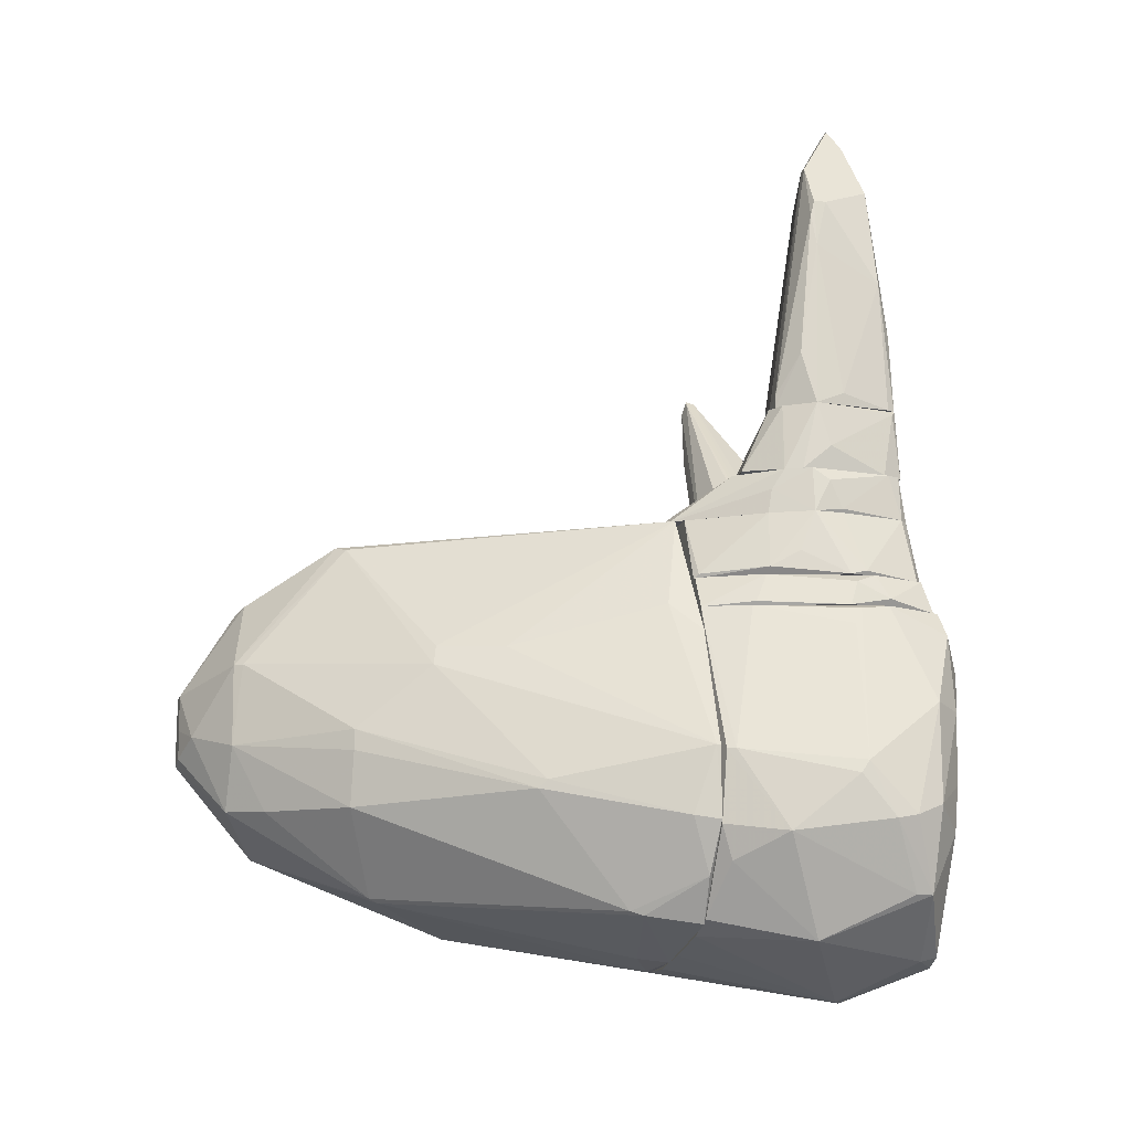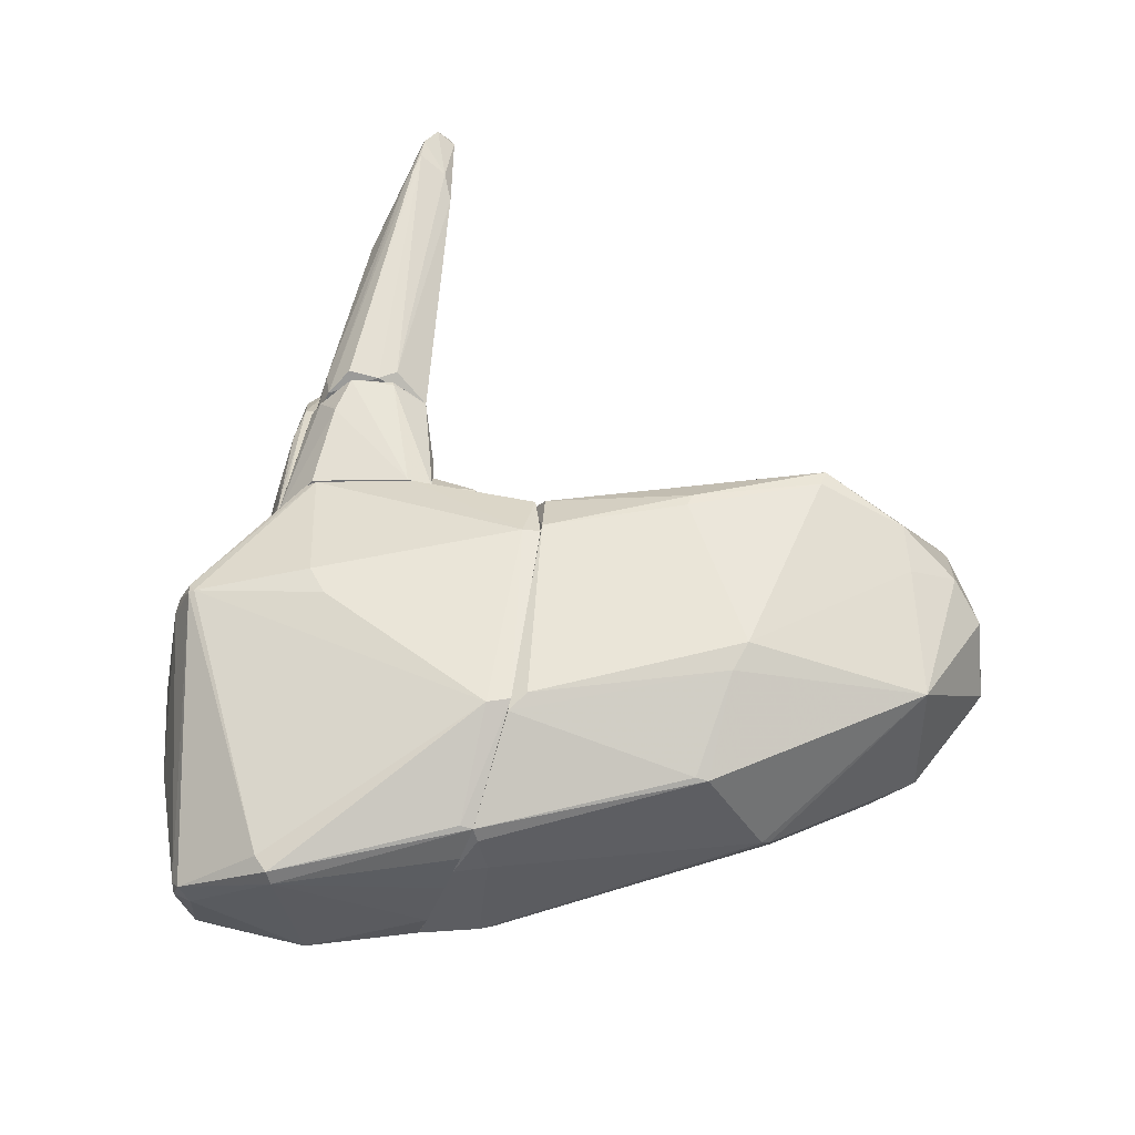
<metadata>
{"format":"obj","ext":"obj","renderer":"f3d","projection":"perspective","resolution":1024,"background":"white","views":[{"elev":-15.3,"azim":-106.4,"up":"+Y"},{"elev":-55.6,"azim":70.1,"up":"+Y"}]}
</metadata>
<code>
o convex_0
v -0.6273 -2.211 -2.235
v 3.622 -3.531 -8.609
v 3.622 -3.13 -8.609
v 4.253 -3.187 -2.235
v 0.9807 -6.46 -2.235
v 2.588 -0.6026 -6.598
v -0.2253 -4.392 -4.417
v 5.574 -2.728 -6.828
v 3.105 -6.001 -4.877
v 0.4638 -0.4887 -2.235
v 5.747 -2.268 -5.68
v 2.129 -5.598 -6.139
v -0.8572 -5.541 -2.292
v 1.096 -3.474 -6.598
v 3.277 -5.484 -2.407
v 4.483 -4.794 -7.402
v 5 -2.154 -7.804
v 3.794 -2.153 -2.235
v 4.483 -4.794 -4.934
v 0.6937 -2.613 -5.622
v 1.268 -4.507 -6.598
v 2.53 -2.383 -8.034
v 0.1767 -0.4881 -2.35
v -0.2253 -6.001 -2.981
v -1.202 -3.875 -2.235
v 2.818 -4.392 -8.034
v 3.507 -1.464 -7.919
v 4.828 -3.302 -8.206
v 2.301 -0.6605 -6.541
v 1.785 -6.518 -2.235
v 5.058 -2.957 -3.958
v 2.416 -3.531 -8.034
v 3.909 -2.613 -8.609
v 4.196 -2.498 -2.292
v -1.202 -4.852 -2.235
v 5 -2.039 -7.689
v -0.4552 -6.115 -2.235
v 3.909 -3.589 -8.609
v 2.588 -0.6026 -6.426
v -0.3402 -1.809 -2.637
v 3.047 -5.655 -2.235
v 5.23 -3.072 -7.689
v 4.311 -2.67 -8.551
v 5.689 -2.498 -5.622
v -1.202 -3.875 -2.292
v 2.129 -5.655 -6.024
v 4.196 -5.082 -4.819
v 3.277 -1.349 -7.805
v 1.613 -6.518 -2.35
v 3.162 -3.302 -8.493
v 2.416 -2.383 -7.919
v 0.3488 -2.383 -4.704
v -0.1681 -5.943 -3.154
v -1.087 -4.794 -2.579
v 3.736 -2.613 -8.609
v 5.115 -2.785 -4.015
v 1.096 -3.761 -6.598
v 0.8086 -2.326 -5.564
v 3.105 -6.001 -4.705
v 5.287 -3.302 -7
v 1.153 -6.402 -2.637
v -0.2831 -4.277 -4.302
v 2.473 -0.6026 -6.656
v 2.301 -4.45 -7.575
f 32 26 64
f 4 1 5
f 1 4 10
f 10 4 18
f 11 10 18
f 1 10 23
f 5 1 25
f 16 12 26
f 4 5 30
f 4 15 31
f 15 19 31
f 2 3 33
f 18 4 34
f 11 18 34
f 5 25 35
f 6 11 36
f 11 8 36
f 8 17 36
f 17 27 36
f 27 6 36
f 24 5 37
f 13 24 37
f 5 35 37
f 35 13 37
f 26 2 38
f 16 26 38
f 28 16 38
f 2 33 38
f 6 10 39
f 11 6 39
f 10 11 39
f 1 23 40
f 15 4 41
f 4 30 41
f 17 8 42
f 16 28 42
f 28 17 42
f 27 17 43
f 17 28 43
f 33 27 43
f 28 38 43
f 38 33 43
f 8 11 44
f 31 19 44
f 25 1 45
f 35 25 45
f 1 40 45
f 12 16 46
f 16 9 46
f 24 12 46
f 9 16 47
f 19 15 47
f 16 19 47
f 15 41 47
f 6 27 48
f 30 5 49
f 9 30 49
f 46 9 49
f 3 2 50
f 2 26 50
f 32 22 50
f 26 32 50
f 14 20 51
f 20 29 51
f 29 22 51
f 32 14 51
f 22 32 51
f 40 23 52
f 20 45 52
f 45 40 52
f 21 12 53
f 7 21 53
f 12 24 53
f 24 13 53
f 13 35 54
f 35 45 54
f 7 53 54
f 53 13 54
f 33 3 55
f 27 33 55
f 48 27 55
f 22 48 55
f 3 50 55
f 50 22 55
f 4 31 56
f 34 4 56
f 11 34 56
f 44 11 56
f 31 44 56
f 7 14 57
f 21 7 57
f 14 32 57
f 32 21 57
f 29 20 58
f 23 29 58
f 20 52 58
f 52 23 58
f 30 9 59
f 41 30 59
f 9 47 59
f 47 41 59
f 19 16 60
f 42 8 60
f 16 42 60
f 8 44 60
f 44 19 60
f 5 24 61
f 24 46 61
f 49 5 61
f 46 49 61
f 14 7 62
f 20 14 62
f 45 20 62
f 7 54 62
f 54 45 62
f 10 6 63
f 23 10 63
f 22 29 63
f 29 23 63
f 6 48 63
f 48 22 63
f 12 21 64
f 26 12 64
f 21 32 64
o convex_1
v 6.206 3.187 0.1204
v 2.646 -0.4872 0.1204
v 2.646 -0.4872 0.4077
v 4.196 -0.3723 -0.1091
v 3.622 -0.4872 0.6948
v 3.68 -0.4872 -0.6261
v 6.034 3.417 -0.1091
v 4.77 1.809 0.58
v 5.862 2.384 0.3502
v 5.69 2.211 -0.2814
v 2.933 -0.4297 -0.3388
v 4.024 -0.4297 0.5225
v 3.22 -0.2574 0.7523
v 3.91 -0.4872 -0.6261
v 2.646 -0.3723 0.1778
v 2.703 -0.3723 0.465
v 5.976 3.36 0.005753
v 6.149 2.843 0.2926
v 3.622 -0.08503 0.7523
v 6.091 3.187 -0.1665
v 5.919 2.499 -0.1091
v 5 2.154 0.465
v 3.68 -0.4297 -0.6261
v 6.034 2.958 0.2926
v 4.082 -0.4872 0.1204
v 6.034 2.613 0.2926
v 3.106 -0.4872 0.7523
v 3.91 0.7763 -0.2814
v 4.369 1.408 0.58
v 5.69 2.326 0.4077
v 2.99 -0.02758 0.06309
f 92 75 95
f 67 66 69
f 69 66 70
f 70 66 75
f 73 69 76
f 69 70 78
f 74 68 78
f 66 67 79
f 75 66 79
f 79 67 80
f 79 80 81
f 65 71 81
f 71 79 81
f 72 77 83
f 71 65 84
f 74 78 84
f 68 74 85
f 65 82 85
f 84 65 85
f 74 84 85
f 81 80 86
f 70 75 87
f 78 70 87
f 71 84 87
f 84 78 87
f 65 81 88
f 72 82 88
f 82 65 88
f 86 72 88
f 81 86 88
f 76 69 89
f 69 78 89
f 78 68 89
f 73 76 90
f 82 73 90
f 68 85 90
f 85 82 90
f 89 68 90
f 76 89 90
f 67 69 91
f 80 67 91
f 77 80 91
f 69 83 91
f 83 77 91
f 87 75 92
f 71 87 92
f 77 72 93
f 80 77 93
f 72 86 93
f 86 80 93
f 69 73 94
f 82 72 94
f 73 82 94
f 83 69 94
f 72 83 94
f 79 71 95
f 75 79 95
f 71 92 95
o convex_2
v -1.948 -4.852 -0.1096
v 3.622 -1.866 -1.487
v 3.679 -1.924 -1.717
v 0.6361 -6.977 0.06287
v 1.727 -3.474 1.901
v -0.5122 -1.866 -2.234
v 1.784 -6.517 -2.234
v -1.03 -1.866 0.9817
v 4.196 -3.245 -2.234
v -0.5122 -6.058 -2.234
v -0.57 -6.459 0.9817
v 2.933 -1.866 0.6947
v 3.048 -5.598 -1.946
v 2.129 -3.762 1.786
v -1.259 -3.934 -2.176
v -1.316 -4.278 1.039
v -1.259 -1.924 -0.2241
v -0.9718 -6.345 -0.8555
v 0.1765 -3.474 1.671
v 3.22 -1.924 -2.234
v 2.933 -3.704 0.4648
v -1.604 -5.024 -1.43
v -1.546 -5.771 0.5219
v -1.719 -3.245 0.6368
v -1.891 -4.106 -0.454
v 0.2914 -1.866 1.154
v -0.3402 -6.574 0.9817
v -0.7998 -2.67 1.326
v 0.6361 -6.402 -2.234
v 4.139 -2.498 -2.176
v -1.202 -4.909 -2.234
v 3.048 -1.866 0.5793
v -0.3402 -4.507 1.441
v 3.162 -5.541 -2.234
v -1.834 -4.622 0.5797
v 2.243 -1.924 0.9817
v 0.464 -6.977 -0.05208
v 4.139 -3.245 -2.004
v 0.6932 -6.804 0.2349
v -0.7998 -1.866 -1.602
v -1.316 -4.909 0.9817
v 1.497 -3.532 1.901
v -1.374 -3.302 1.039
v 2.071 -3.762 1.843
v -1.259 -1.866 0.1774
v -0.1104 -6.23 -2.234
v -1.202 -2.211 1.039
v -0.3979 -2.957 1.499
v 3.507 -1.866 -0.626
v -0.57 -6.517 0.7522
v -0.4551 -6.402 1.039
v 2.818 -1.866 -2.234
v 2.875 -4.049 0.2353
v -0.2831 -2.096 1.211
v -1.546 -5.771 0.2924
v 1.267 -6.517 -2.234
v -1.948 -4.794 0.1774
v -1.316 -3.934 -2.061
v -1.316 -2.154 -0.3391
v 1.382 -3.187 1.786
v -1.087 -5.369 -2.061
v 1.784 -6.517 -2.062
v 2.071 -3.59 1.843
v -1.891 -4.278 -0.5686
f 120 153 159
f 102 101 104
f 101 102 105
f 97 103 107
f 97 98 115
f 104 101 115
f 119 112 120
f 107 103 121
f 105 102 124
f 98 97 125
f 115 98 125
f 104 115 125
f 101 105 126
f 110 101 126
f 117 110 126
f 97 107 127
f 109 116 127
f 102 104 129
f 107 121 131
f 102 99 132
f 99 122 132
f 104 125 133
f 127 116 133
f 129 104 133
f 108 129 133
f 99 108 134
f 108 109 134
f 122 99 134
f 118 106 136
f 128 111 136
f 130 118 136
f 111 130 136
f 114 128 137
f 111 123 138
f 130 111 138
f 119 130 138
f 134 109 139
f 122 134 139
f 100 137 139
f 103 97 140
f 112 119 140
f 101 135 140
f 135 112 140
f 113 105 141
f 105 124 141
f 132 113 141
f 124 132 141
f 123 103 142
f 119 138 142
f 138 123 142
f 103 140 142
f 140 119 142
f 123 111 143
f 111 128 143
f 128 114 143
f 114 137 143
f 125 97 144
f 97 127 144
f 133 125 144
f 127 133 144
f 106 118 145
f 118 113 145
f 122 106 145
f 132 122 145
f 113 132 145
f 106 122 146
f 136 106 146
f 128 136 146
f 137 128 146
f 122 139 146
f 139 137 146
f 97 115 147
f 115 101 147
f 140 97 147
f 101 140 147
f 109 108 148
f 116 109 148
f 108 133 148
f 133 116 148
f 121 103 149
f 103 123 149
f 123 143 149
f 96 117 150
f 117 113 150
f 118 96 150
f 113 118 150
f 124 102 151
f 102 132 151
f 132 124 151
f 96 118 152
f 120 96 152
f 119 120 152
f 118 130 152
f 130 119 152
f 101 110 153
f 110 117 153
f 135 101 153
f 135 153 154
f 120 112 154
f 112 135 154
f 153 120 154
f 100 131 155
f 131 121 155
f 137 100 155
f 143 137 155
f 121 149 155
f 149 143 155
f 105 113 156
f 113 117 156
f 126 105 156
f 117 126 156
f 99 102 157
f 108 99 157
f 102 129 157
f 129 108 157
f 127 107 158
f 109 127 158
f 131 100 158
f 107 131 158
f 100 139 158
f 139 109 158
f 117 96 159
f 96 120 159
f 153 117 159
o convex_3
v -0.6276 1.867 -0.7409
v 0.3484 2.04 0.6948
v 0.5208 3.131 0.6373
v 0.808 1.12 -0.6832
v 0.004017 5.6 0.005562
v -0.6276 1.12 0.6373
v -0.3979 4.509 0.4076
v -0.3405 1.12 -1.028
v 0.4633 4.221 -0.3963
v -0.57 4.221 -0.4537
v 0.693 1.12 0.6373
v 0.5781 3.934 0.5223
v -0.1107 4.853 -0.4537
v -0.7426 1.12 -0.5683
v -0.6276 3.016 0.4648
v 0.3484 1.293 -0.9131
v 0.06139 4.796 0.4648
v -0.5127 2.269 0.6373
v 0.1188 5.6 0.005562
v 0.808 1.293 -0.05178
v -0.7426 1.293 -0.1666
v -0.3405 1.293 -1.028
v -0.4554 1.12 0.6948
v 0.5781 3.991 0.4076
v 0.6354 1.12 0.6948
v 0.808 1.235 -0.6832
v -0.2255 4.853 -0.4537
v -0.6851 1.12 0.5223
v -0.6276 3.532 -0.4537
v -0.1107 1.178 -1.028
v -0.3405 3.303 0.5798
v 0.1188 5.543 0.1204
v -0.57 4.221 -0.2815
v 0.4059 4.394 -0.3963
v 0.6354 2.901 0.5798
v -0.57 3.991 -0.511
v 0.2335 4.738 0.4648
v -0.1107 5.312 0.1778
f 192 166 197
f 163 165 167
f 165 163 170
f 160 167 173
f 167 165 173
f 161 162 177
f 174 165 177
f 166 174 177
f 172 164 178
f 170 163 179
f 167 160 181
f 165 170 182
f 161 177 182
f 177 165 182
f 168 178 183
f 171 179 183
f 162 161 184
f 161 182 184
f 182 170 184
f 163 175 185
f 175 168 185
f 179 163 185
f 168 183 185
f 183 179 185
f 169 164 186
f 164 172 186
f 172 181 186
f 173 165 187
f 165 174 187
f 180 173 187
f 174 180 187
f 160 173 188
f 173 180 188
f 180 174 188
f 163 167 189
f 175 163 189
f 172 175 189
f 167 181 189
f 181 172 189
f 162 176 190
f 176 166 190
f 177 162 190
f 166 177 190
f 178 164 191
f 183 178 191
f 171 183 191
f 164 169 192
f 174 166 192
f 169 188 192
f 188 174 192
f 168 175 193
f 175 172 193
f 178 168 193
f 172 178 193
f 171 162 194
f 170 179 194
f 179 171 194
f 162 184 194
f 184 170 194
f 181 160 195
f 169 186 195
f 186 181 195
f 160 188 195
f 188 169 195
f 162 171 196
f 176 162 196
f 191 176 196
f 171 191 196
f 166 176 197
f 191 164 197
f 176 191 197
f 164 192 197
o convex_4
v -0.8575 -0.4301 -0.2816
v 1.382 -0.4301 -1.085
v 1.325 -0.4301 -0.9132
v 0.7505 0.1442 0.5797
v -0.1105 0.1442 -1.602
v 0.2341 -0.4876 -2.406
v 0.693 -0.4876 0.7521
v -0.6849 0.1442 0.6374
v 1.038 0.1442 -0.9702
v -0.6277 -0.4876 0.7521
v -0.8 0.1442 -0.6841
v -0.8575 -0.4876 -0.6841
v 0.06182 0.08673 0.8094
v 1.382 -0.4876 -1.315
v 0.4058 -0.4301 -2.406
v -0.5703 -0.1431 -1.2
v -0.05307 -0.4876 0.8671
v 0.5207 0.1442 -1.372
v 1.038 0.1442 -0.5114
v -0.7426 -0.4876 0.6374
v 0.5207 0.1442 0.7521
v 1.325 -0.3152 -1.257
v -0.8575 -0.02816 -0.454
v -0.6277 0.1442 -1.028
v -0.5703 -0.4876 -1.257
v 0.7505 -0.2578 0.6947
v -0.3979 0.1442 0.7521
v -0.7426 0.1442 0.465
f 220 198 225
f 200 199 201
f 199 200 204
f 201 202 205
f 202 201 206
f 203 204 207
f 205 202 208
f 203 207 209
f 199 204 211
f 204 203 211
f 203 202 212
f 211 203 212
f 209 208 213
f 207 204 214
f 202 206 215
f 206 212 215
f 212 202 215
f 201 199 216
f 206 201 216
f 207 205 217
f 198 209 217
f 209 207 217
f 201 205 218
f 214 204 218
f 210 214 218
f 199 211 219
f 212 206 219
f 211 212 219
f 216 199 219
f 206 216 219
f 209 198 220
f 208 209 220
f 202 203 221
f 208 202 221
f 203 213 221
f 213 208 221
f 203 209 222
f 213 203 222
f 209 213 222
f 200 201 223
f 204 200 223
f 201 218 223
f 218 204 223
f 205 207 224
f 207 214 224
f 214 210 224
f 218 205 224
f 210 218 224
f 205 208 225
f 198 217 225
f 217 205 225
f 208 220 225
o convex_5
v -0.7423 0.1442 -0.7982
v 1.038 0.2017 -0.511
v 0.8654 1.063 -0.167
v -0.3978 0.1442 0.7523
v -0.4552 1.12 -0.9706
v -0.6277 1.12 0.6374
v 0.6931 0.1442 0.6948
v 0.4633 0.1442 -1.373
v 0.6357 1.12 0.6948
v 0.808 1.12 -0.6833
v -0.1681 0.2017 -1.488
v -0.7423 0.1442 0.4074
v -0.7423 1.12 -0.5685
v 0.3484 1.12 -0.9706
v 0.9802 0.1442 -0.9706
v 0.1762 0.8907 0.7523
v -0.2255 1.12 -1.085
v 0.4633 0.2591 -1.373
v -0.8 0.4889 -0.3961
v 0.6931 1.12 0.6374
v -0.6277 0.1442 -1.028
v -0.6849 1.063 0.5797
v 0.8654 1.006 -0.7408
v -0.6277 0.1442 0.6948
v 0.5207 0.1442 0.7523
v -0.5128 1.12 0.6948
v 0.9802 0.4314 -0.9131
v 0.8654 0.1442 0.1776
f 245 232 253
f 229 226 232
f 232 226 233
f 230 231 234
f 230 234 235
f 226 229 237
f 231 230 238
f 230 235 239
f 232 233 240
f 236 230 242
f 230 239 242
f 242 239 243
f 233 236 243
f 240 233 243
f 236 242 243
f 226 237 244
f 238 226 244
f 227 228 245
f 234 232 245
f 228 235 245
f 235 234 245
f 233 226 246
f 230 236 246
f 236 233 246
f 226 238 246
f 238 230 246
f 231 238 247
f 244 237 247
f 238 244 247
f 228 227 248
f 235 228 248
f 239 235 248
f 243 239 248
f 237 229 249
f 231 247 249
f 247 237 249
f 229 232 250
f 232 234 250
f 241 229 250
f 234 241 250
f 234 231 251
f 229 241 251
f 241 234 251
f 249 229 251
f 231 249 251
f 227 240 252
f 240 243 252
f 248 227 252
f 243 248 252
f 240 227 253
f 232 240 253
f 227 245 253
o convex_6
v -1.144 -1.521 -0.2243
v 1.727 -1.808 0.5794
v 0.9227 -1.406 0.924
v 1.727 -1.406 -2.234
v -0.5128 -1.866 -2.234
v -1.03 -1.866 0.924
v 1.727 -1.866 -2.234
v -0.2829 -1.406 -2.234
v -0.9148 -1.406 0.8096
v 0.98 -1.866 1.039
v 1.727 -1.521 0.4076
v -1.202 -1.866 -0.3394
v 0.06145 -1.464 1.039
v -0.7425 -1.406 -1.372
v 1.727 -1.866 0.5794
v -0.3405 -1.808 1.097
v 1.727 -1.406 -1.258
v -1.202 -1.751 0.2348
v -1.087 -1.406 0.06292
v -0.7998 -1.808 -1.545
f 254 267 273
f 257 255 260
f 258 257 260
f 259 258 260
f 256 257 261
f 257 258 261
f 256 261 262
f 255 256 263
f 259 260 263
f 256 255 264
f 255 257 264
f 258 259 265
f 256 262 266
f 263 256 266
f 261 258 267
f 262 261 267
f 260 255 268
f 255 263 268
f 263 260 268
f 262 259 269
f 259 263 269
f 266 262 269
f 263 266 269
f 257 256 270
f 256 264 270
f 264 257 270
f 259 262 271
f 254 265 271
f 265 259 271
f 267 254 272
f 262 267 272
f 254 271 272
f 271 262 272
f 265 254 273
f 258 265 273
f 267 258 273
o convex_7
v -0.8575 -1.062 -0.9132
v 1.727 -1.349 -1.315
v 1.727 -1.406 -1.315
v 0.865 -1.292 0.9244
v 1.44 -0.4876 -1.372
v -0.6277 -0.4876 0.7522
v 0.119 -0.4876 -2.234
v -0.9148 -1.406 0.7522
v -0.2253 -1.406 -2.234
v 1.727 -1.406 -2.234
v 0.7504 -0.4876 0.6942
v -0.8575 -0.4876 -0.6834
v -1.087 -1.406 -0.282
v 0.1763 -1.406 0.982
v 0.5207 -0.4876 -2.234
v 0.119 -0.4876 0.8671
v 1.727 -1.004 -1.487
v -0.7426 -0.4876 0.6373
v 1.727 -1.234 -2.234
v 0.865 -1.406 0.9244
v -0.5702 -0.4876 -1.258
v -0.7426 -1.292 -1.315
v -0.7426 -1.349 0.8671
v -1.087 -1.349 -0.05217
v 0.06175 -1.119 0.982
v 1.44 -0.5451 -1.085
v -0.2831 -1.349 -2.177
v 0.865 -1.119 0.8671
v -0.8575 -0.4876 -0.282
f 297 291 302
f 276 275 277
f 279 278 280
f 276 281 282
f 275 276 283
f 282 280 283
f 276 282 283
f 278 279 284
f 279 280 285
f 282 281 286
f 285 274 286
f 281 276 287
f 280 278 288
f 283 280 288
f 277 284 289
f 284 279 289
f 275 283 290
f 281 279 291
f 279 285 291
f 288 278 292
f 283 288 292
f 290 283 292
f 278 290 292
f 276 277 293
f 287 276 293
f 277 287 293
f 285 280 294
f 285 294 295
f 274 285 295
f 286 274 295
f 282 286 295
f 279 281 296
f 281 287 296
f 286 281 297
f 285 286 297
f 281 291 297
f 287 277 298
f 277 289 298
f 289 279 298
f 279 296 298
f 296 287 298
f 278 284 299
f 290 278 299
f 284 290 299
f 280 282 300
f 294 280 300
f 295 294 300
f 282 295 300
f 277 275 301
f 284 277 301
f 275 290 301
f 290 284 301
f 291 285 302
f 285 297 302
o convex_8
v 3.22 -0.4876 0.8096
v 2.416 -1.866 -0.9132
v 1.899 -1.866 -0.4534
v 3.048 -1.866 0.6373
v 3.909 -0.4876 -0.6259
v 1.727 -1.406 0.2928
v 2.876 -0.4876 -0.3387
v 3.507 -1.866 -0.9132
v 3.967 -0.545 0.4649
v 2.186 -1.866 0.9245
v 2.588 -0.4876 0.4075
v 1.727 -1.751 0.5799
v 4.082 -0.4876 -0.1089
v 3.507 -1.866 -0.5684
v 3.22 -1.349 -0.9132
v 1.842 -1.751 -0.396
v 2.416 -0.6598 0.1204
v 3.105 -0.4876 0.8096
v 3.622 -0.4876 -0.6259
v 3.45 -0.545 0.7522
v 1.727 -1.866 -0.2813
v 2.359 -1.866 0.9245
v 2.416 -1.808 -0.9132
v 3.679 -0.9472 0.5799
v 2.014 -1.177 0.4649
v 1.727 -1.866 0.5799
v 3.507 -1.349 -0.9132
v 4.082 -0.545 -0.1089
v 2.129 -1.751 0.867
f 320 327 331
f 305 304 306
f 303 307 309
f 306 304 310
f 305 306 312
f 303 309 313
f 307 303 315
f 303 311 315
f 306 310 316
f 310 304 317
f 308 313 319
f 313 309 319
f 309 318 319
f 318 308 319
f 312 303 320
f 303 313 320
f 309 307 321
f 307 317 321
f 311 303 322
f 305 312 323
f 314 308 323
f 318 305 323
f 308 318 323
f 312 306 324
f 303 312 324
f 322 303 324
f 304 305 325
f 317 304 325
f 305 318 325
f 318 309 325
f 309 321 325
f 321 317 325
f 316 311 326
f 306 316 326
f 311 322 326
f 324 306 326
f 322 324 326
f 313 308 327
f 308 314 327
f 320 313 327
f 312 314 328
f 323 312 328
f 314 323 328
f 307 310 329
f 317 307 329
f 310 317 329
f 310 307 330
f 307 315 330
f 315 311 330
f 311 316 330
f 316 310 330
f 314 312 331
f 312 320 331
f 327 314 331
o convex_9
v 1.842 -1.521 -1.258
v 1.727 -1.866 -2.234
v 1.727 -1.292 -2.234
v 2.473 -1.866 -2.234
v 1.727 -1.866 -0.9708
v 1.784 -1.062 -1.602
v 2.473 -1.579 -2.004
v 2.416 -1.866 -1.717
v 2.416 -1.579 -2.176
v 1.727 -1.062 -1.602
f 336 337 341
f 333 334 335
f 334 333 336
f 333 335 336
f 336 332 337
f 337 332 338
f 332 336 339
f 336 335 339
f 335 338 339
f 338 332 339
f 335 334 340
f 334 337 340
f 338 335 340
f 337 338 340
f 334 336 341
f 337 334 341
o convex_10
v 2.933 -1.521 -0.9132
v 3.622 -1.808 -1.488
v 3.622 -1.866 -1.488
v 2.474 -1.866 -2.234
v 2.474 -1.866 -0.9132
v 2.474 -1.636 -2.176
v 3.392 -1.464 -0.9132
v 3.507 -1.866 -0.9132
v 3.277 -1.808 -1.947
v 3.277 -1.406 -0.9708
v 2.646 -1.694 -2.234
f 347 351 352
f 345 344 346
f 346 342 347
f 345 346 347
f 342 346 348
f 344 343 349
f 346 344 349
f 343 348 349
f 348 346 349
f 343 344 350
f 344 345 350
f 347 342 351
f 348 343 351
f 342 348 351
f 343 350 351
f 351 350 352
f 345 347 352
f 350 345 352

</code>
